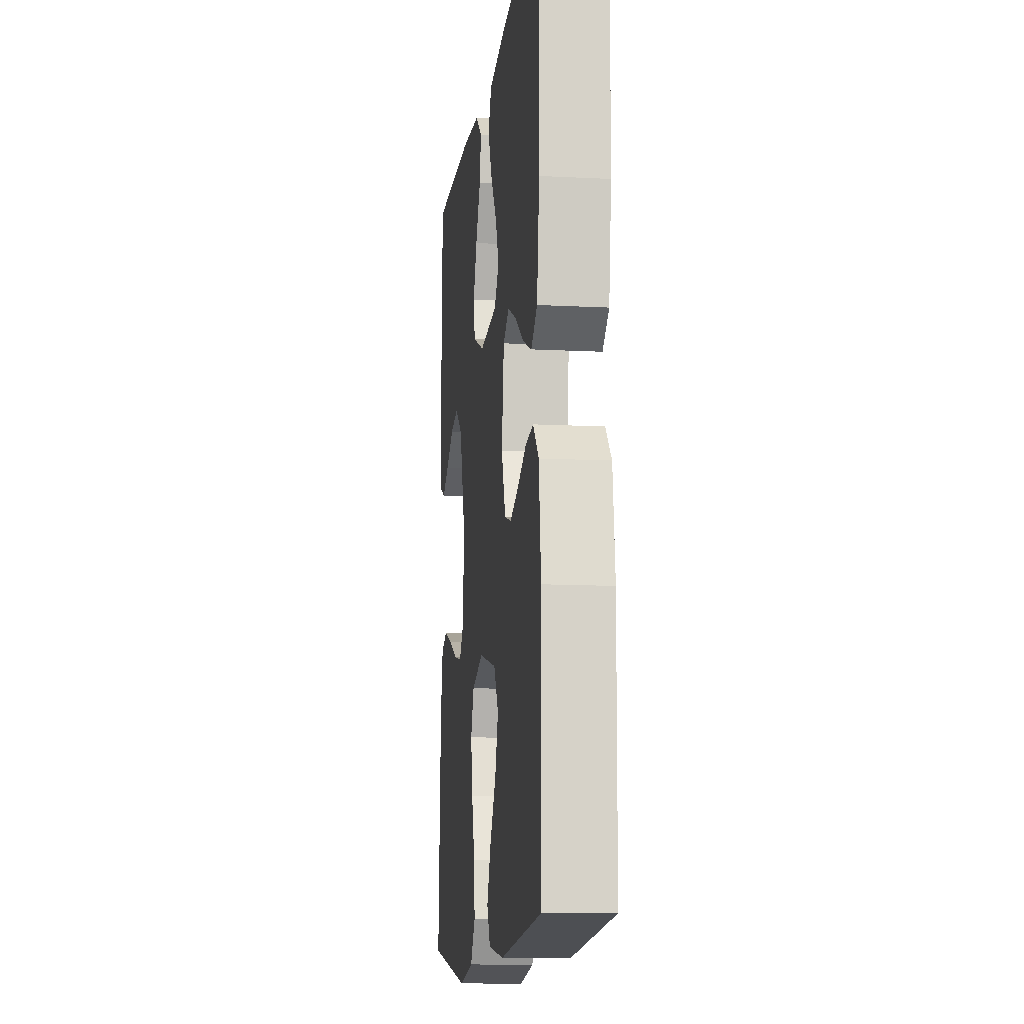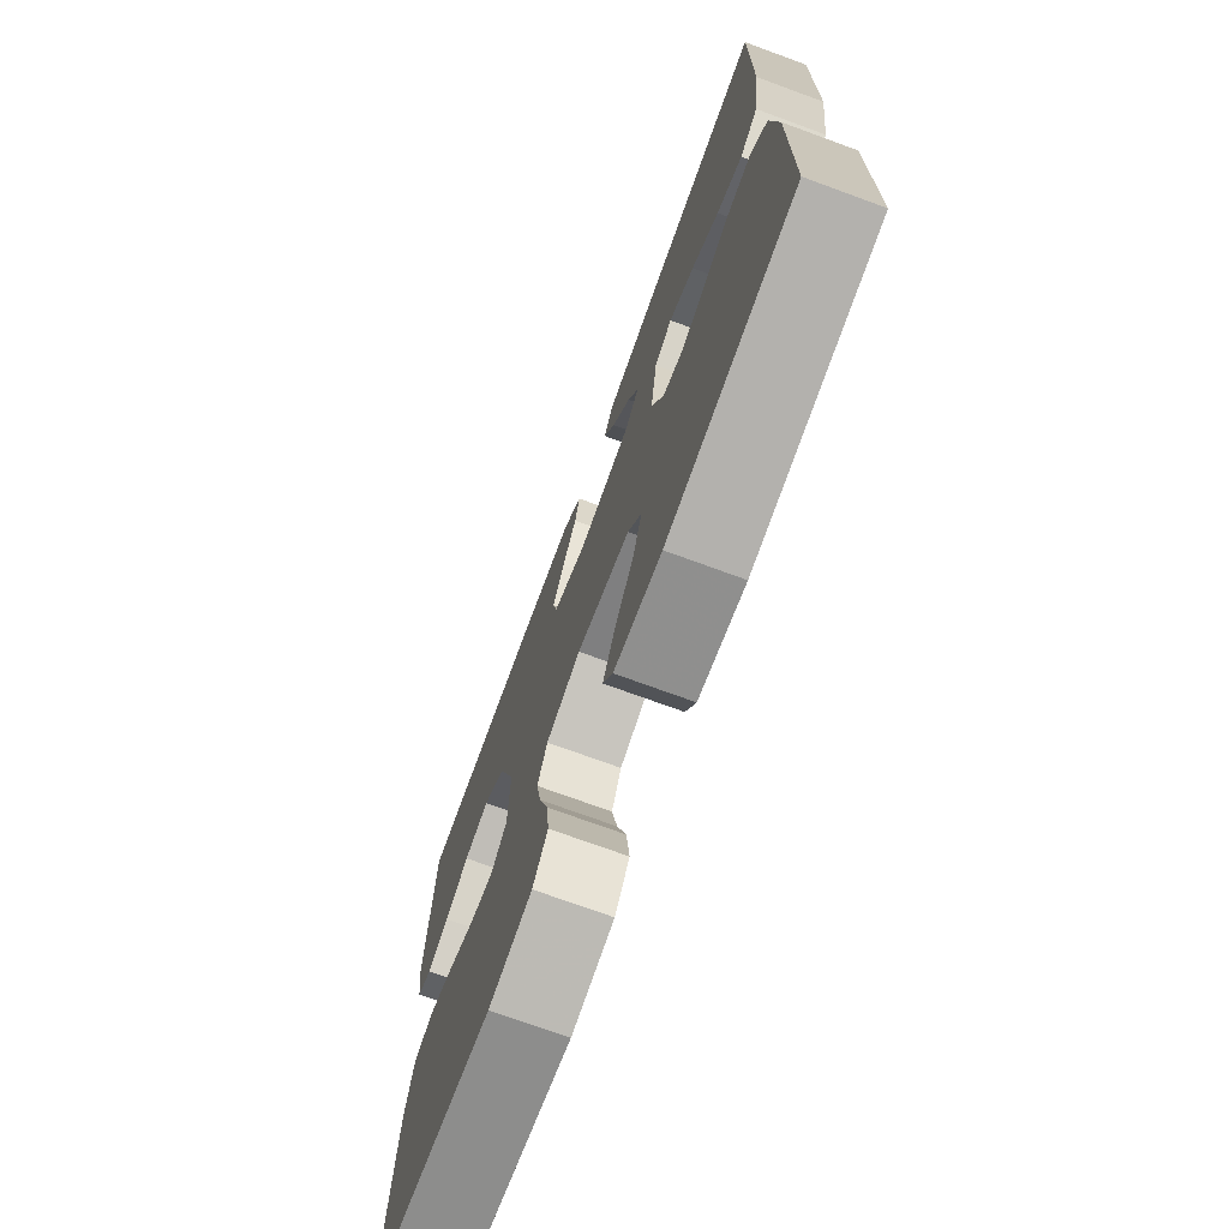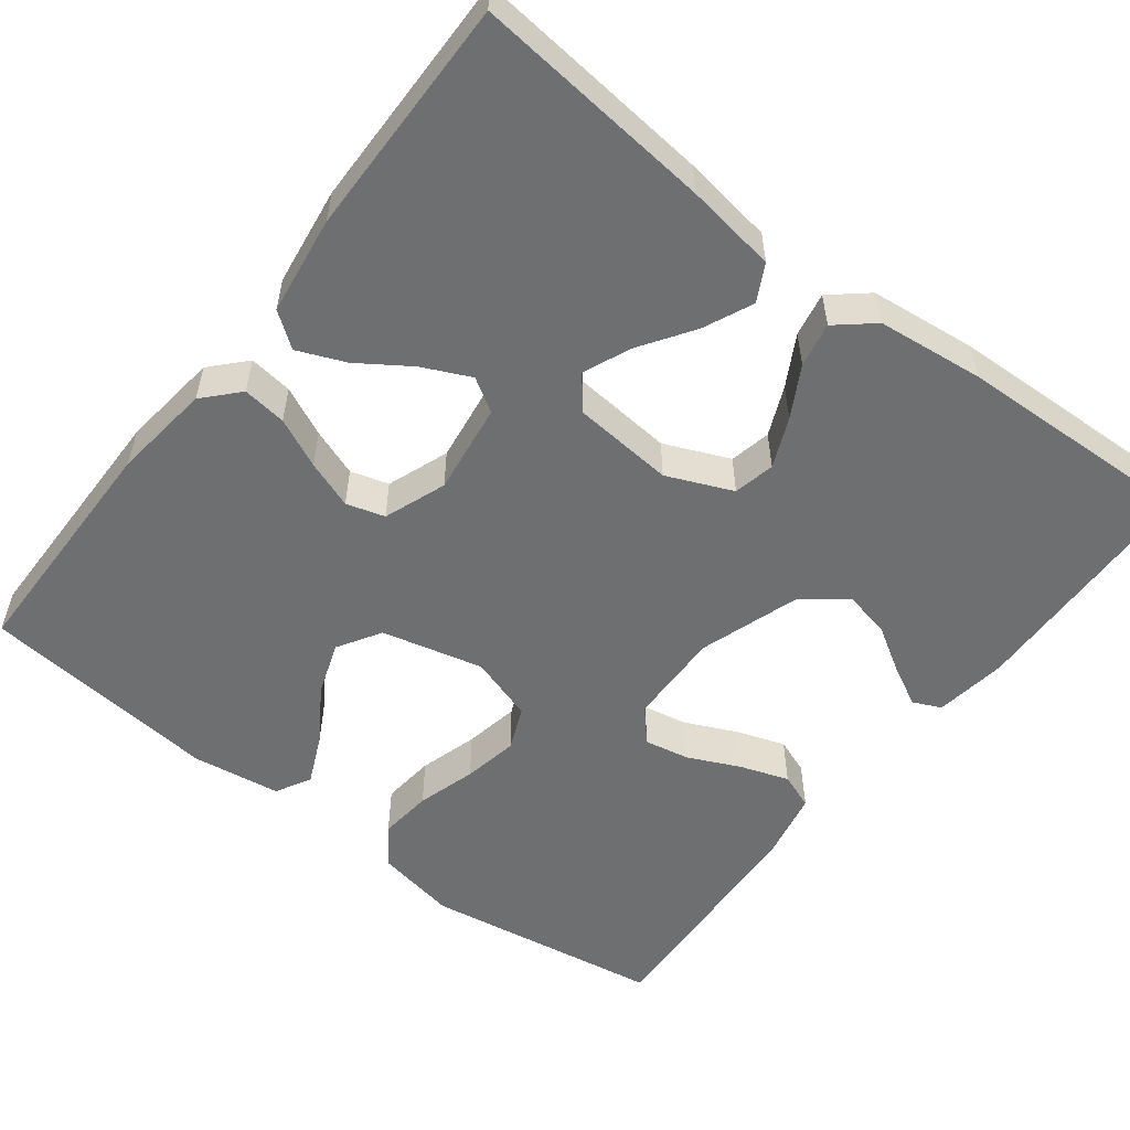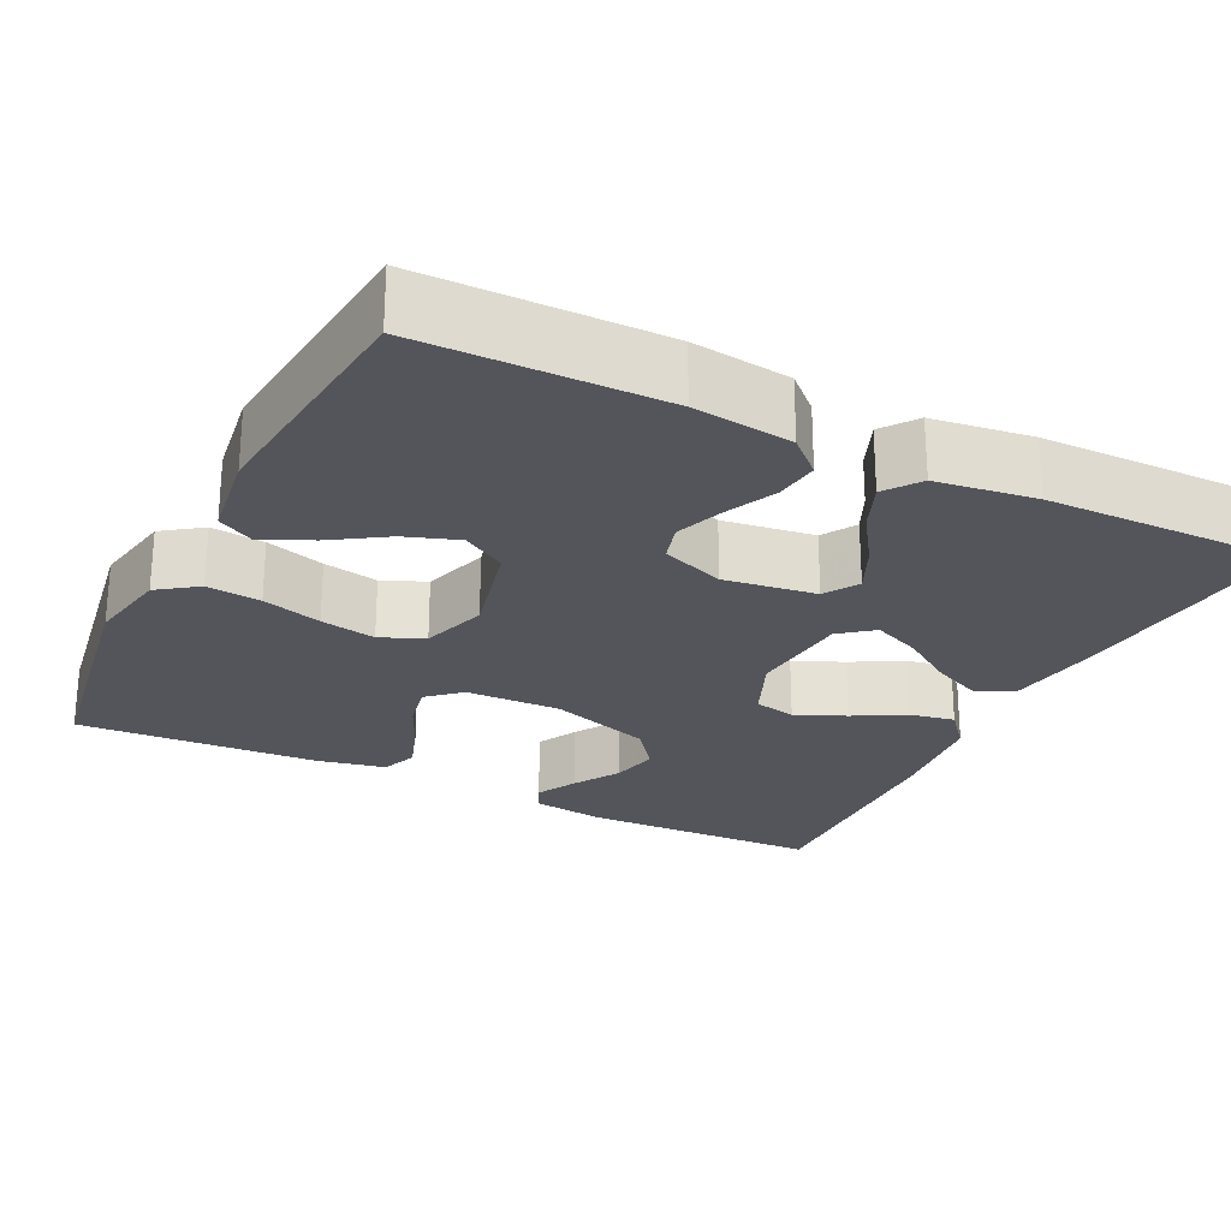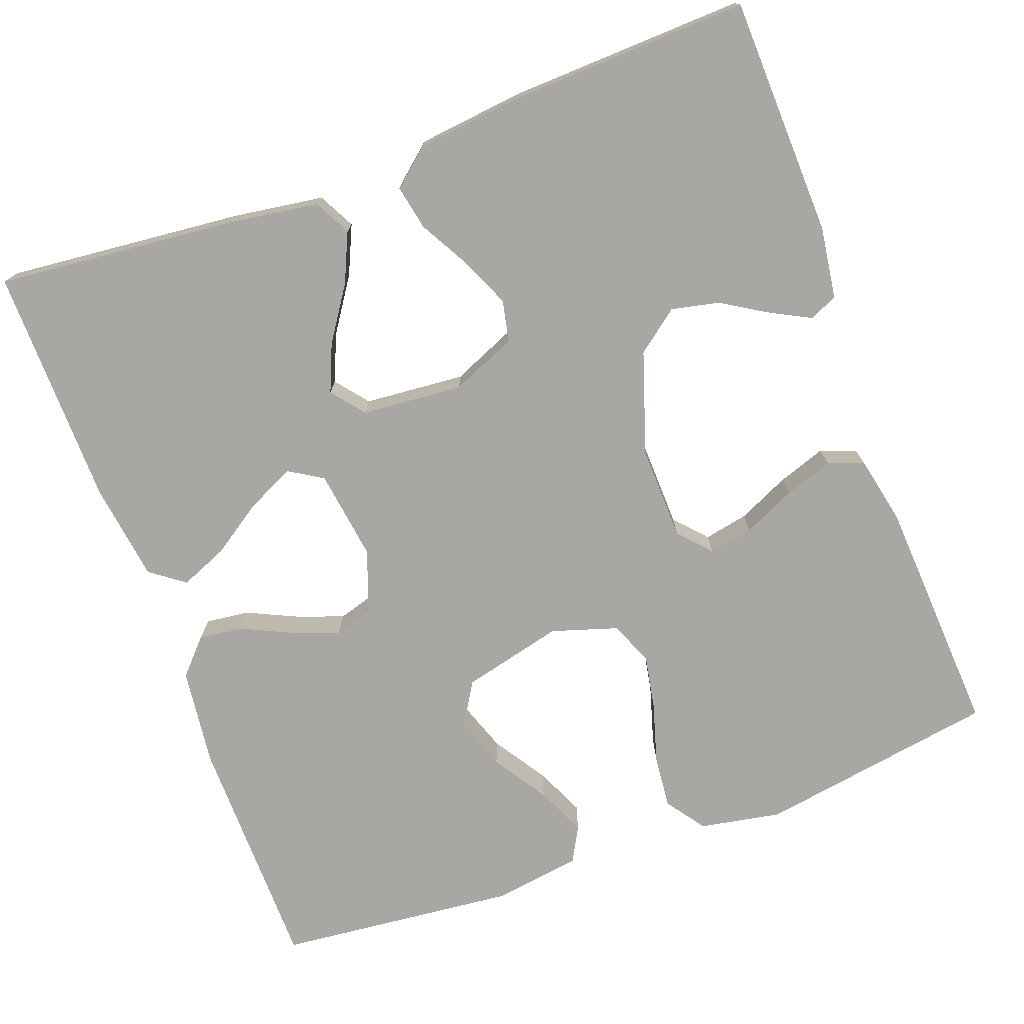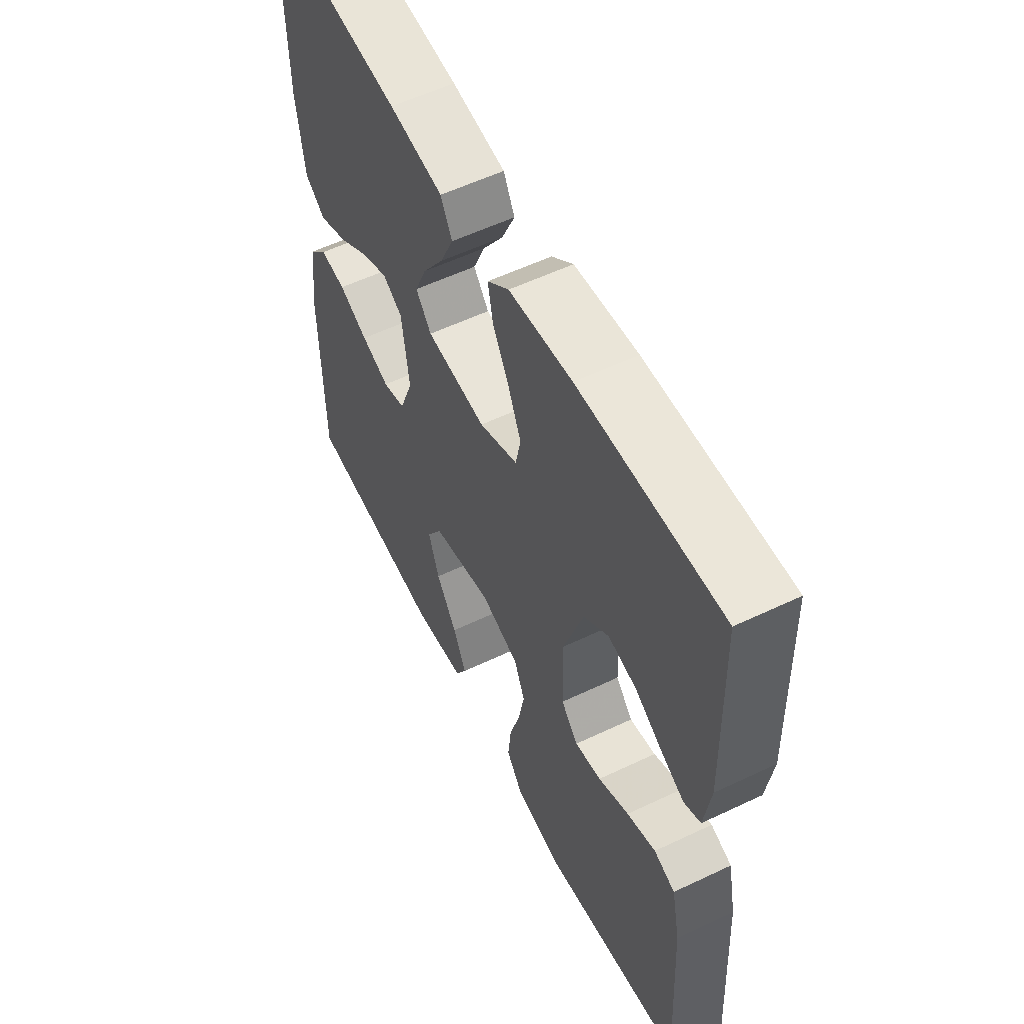
<metadata>
{"format":"obj","ext":"obj","renderer":"f3d","projection":"perspective","resolution":1024,"background":"white","views":[{"elev":-12.0,"azim":-97.0,"up":"+Z"},{"elev":-73.4,"azim":-110.1,"up":"+Z"},{"elev":-54.6,"azim":-37.6,"up":"+Y"},{"elev":-24.9,"azim":-116.4,"up":"+Y"},{"elev":-74.8,"azim":20.3,"up":"+Y"},{"elev":56.8,"azim":63.6,"up":"+Z"}]}
</metadata>
<code>
v 0.5 0.07 -0.5
v 0.2 0.07 -0.548
v 0.098 0.07 -0.529
v 0.063 0.07 -0.48
v 0.07 0.07 -0.413
v 0.092 0.07 -0.339
v 0.105 0.07 -0.27
v 0.082 0.07 -0.216
v 0 0.07 -0.19
v -0.127 0.07 -0.221
v -0.16 0.07 -0.275
v -0.137 0.07 -0.341
v -0.093 0.07 -0.409
v -0.065 0.07 -0.471
v -0.089 0.07 -0.515
v -0.2 0.07 -0.531
v -0.5 0.07 -0.5
v -0.503 0.07 -0.2
v -0.488 0.07 -0.077
v -0.448 0.07 -0.034
v -0.393 0.07 -0.041
v -0.331 0.07 -0.07
v -0.271 0.07 -0.092
v -0.223 0.07 -0.078
v -0.194 0.07 0
v -0.21 0.07 0.114
v -0.252 0.07 0.14
v -0.312 0.07 0.112
v -0.376 0.07 0.069
v -0.436 0.07 0.044
v -0.479 0.07 0.076
v -0.496 0.07 0.2
v -0.5 0.07 0.5
v -0.2 0.07 0.47
v -0.086 0.07 0.453
v -0.062 0.07 0.407
v -0.09 0.07 0.345
v -0.135 0.07 0.278
v -0.16 0.07 0.219
v -0.127 0.07 0.178
v 0 0.07 0.167
v 0.082 0.07 0.202
v 0.093 0.07 0.254
v 0.066 0.07 0.316
v 0.031 0.07 0.379
v 0.02 0.07 0.435
v 0.066 0.07 0.474
v 0.2 0.07 0.489
v 0.5 0.07 0.5
v 0.509 0.07 0.2
v 0.496 0.07 0.11
v 0.461 0.07 0.094
v 0.411 0.07 0.12
v 0.354 0.07 0.155
v 0.294 0.07 0.168
v 0.241 0.07 0.127
v 0.199 0.07 0
v 0.202 0.07 -0.119
v 0.238 0.07 -0.159
v 0.294 0.07 -0.148
v 0.359 0.07 -0.118
v 0.42 0.07 -0.097
v 0.465 0.07 -0.114
v 0.483 0.07 -0.2
v 0.5 0 -0.5
v 0.2 0 -0.548
v 0.098 0 -0.529
v 0.063 0 -0.48
v 0.07 0 -0.413
v 0.092 0 -0.339
v 0.105 0 -0.27
v 0.082 0 -0.216
v 0 0 -0.19
v -0.127 0 -0.221
v -0.16 0 -0.275
v -0.137 0 -0.341
v -0.093 0 -0.409
v -0.065 0 -0.471
v -0.089 0 -0.515
v -0.2 0 -0.531
v -0.5 0 -0.5
v -0.503 0 -0.2
v -0.488 0 -0.077
v -0.448 0 -0.034
v -0.393 0 -0.041
v -0.331 0 -0.07
v -0.271 0 -0.092
v -0.223 0 -0.078
v -0.194 0 0
v -0.21 0 0.114
v -0.252 0 0.14
v -0.312 0 0.112
v -0.376 0 0.069
v -0.436 0 0.044
v -0.479 0 0.076
v -0.496 0 0.2
v -0.5 0 0.5
v -0.2 0 0.47
v -0.086 0 0.453
v -0.062 0 0.407
v -0.09 0 0.345
v -0.135 0 0.278
v -0.16 0 0.219
v -0.127 0 0.178
v 0 0 0.167
v 0.082 0 0.202
v 0.093 0 0.254
v 0.066 0 0.316
v 0.031 0 0.379
v 0.02 0 0.435
v 0.066 0 0.474
v 0.2 0 0.489
v 0.5 0 0.5
v 0.509 0 0.2
v 0.496 0 0.11
v 0.461 0 0.094
v 0.411 0 0.12
v 0.354 0 0.155
v 0.294 0 0.168
v 0.241 0 0.127
v 0.199 0 0
v 0.202 0 -0.119
v 0.238 0 -0.159
v 0.294 0 -0.148
v 0.359 0 -0.118
v 0.42 0 -0.097
v 0.465 0 -0.114
v 0.483 0 -0.2
f 60 61 62 63
f 60 63 64 1
f 51 52 53 54
f 49 50 51 54
f 49 54 55
f 48 49 55 56
f 44 45 46 47
f 43 44 47 48
f 42 43 48 56
f 35 36 37 38
f 35 38 39
f 34 35 39
f 33 34 39
f 32 33 39 40
f 28 29 30 31
f 27 28 31 32
f 19 20 21 22
f 19 22 23
f 18 19 23
f 17 18 23 24
f 15 16 17 24
f 12 13 14 15
f 11 12 15
f 3 4 5 6
f 3 6 7
f 2 3 7
f 59 60 1 2
f 58 59 2 7
f 57 58 7 8
f 41 42 56 57
f 41 57 8 9
f 27 32 40 41
f 26 27 41
f 25 26 41 9
f 24 25 9 10
f 11 15 24
f 10 11 24
f 127 126 125 124
f 65 128 127 124
f 118 117 116 115
f 118 115 114 113
f 119 118 113
f 120 119 113 112
f 111 110 109 108
f 112 111 108 107
f 120 112 107 106
f 102 101 100 99
f 103 102 99
f 103 99 98
f 103 98 97
f 104 103 97 96
f 95 94 93 92
f 96 95 92 91
f 86 85 84 83
f 87 86 83
f 87 83 82
f 88 87 82 81
f 88 81 80 79
f 79 78 77 76
f 79 76 75
f 70 69 68 67
f 71 70 67
f 71 67 66
f 66 65 124 123
f 71 66 123 122
f 72 71 122 121
f 121 120 106 105
f 73 72 121 105
f 105 104 96 91
f 105 91 90
f 73 105 90 89
f 74 73 89 88
f 88 79 75
f 88 75 74
f 1 65 66 2
f 2 66 67 3
f 3 67 68 4
f 4 68 69 5
f 5 69 70 6
f 6 70 71 7
f 7 71 72 8
f 8 72 73 9
f 9 73 74 10
f 10 74 75 11
f 11 75 76 12
f 12 76 77 13
f 13 77 78 14
f 14 78 79 15
f 15 79 80 16
f 16 80 81 17
f 17 81 82 18
f 18 82 83 19
f 19 83 84 20
f 20 84 85 21
f 21 85 86 22
f 22 86 87 23
f 23 87 88 24
f 24 88 89 25
f 25 89 90 26
f 26 90 91 27
f 27 91 92 28
f 28 92 93 29
f 29 93 94 30
f 30 94 95 31
f 31 95 96 32
f 32 96 97 33
f 33 97 98 34
f 34 98 99 35
f 35 99 100 36
f 36 100 101 37
f 37 101 102 38
f 38 102 103 39
f 39 103 104 40
f 40 104 105 41
f 41 105 106 42
f 42 106 107 43
f 43 107 108 44
f 44 108 109 45
f 45 109 110 46
f 46 110 111 47
f 47 111 112 48
f 48 112 113 49
f 49 113 114 50
f 50 114 115 51
f 51 115 116 52
f 52 116 117 53
f 53 117 118 54
f 54 118 119 55
f 55 119 120 56
f 56 120 121 57
f 57 121 122 58
f 58 122 123 59
f 59 123 124 60
f 60 124 125 61
f 61 125 126 62
f 62 126 127 63
f 63 127 128 64
f 64 128 65 1

</code>
